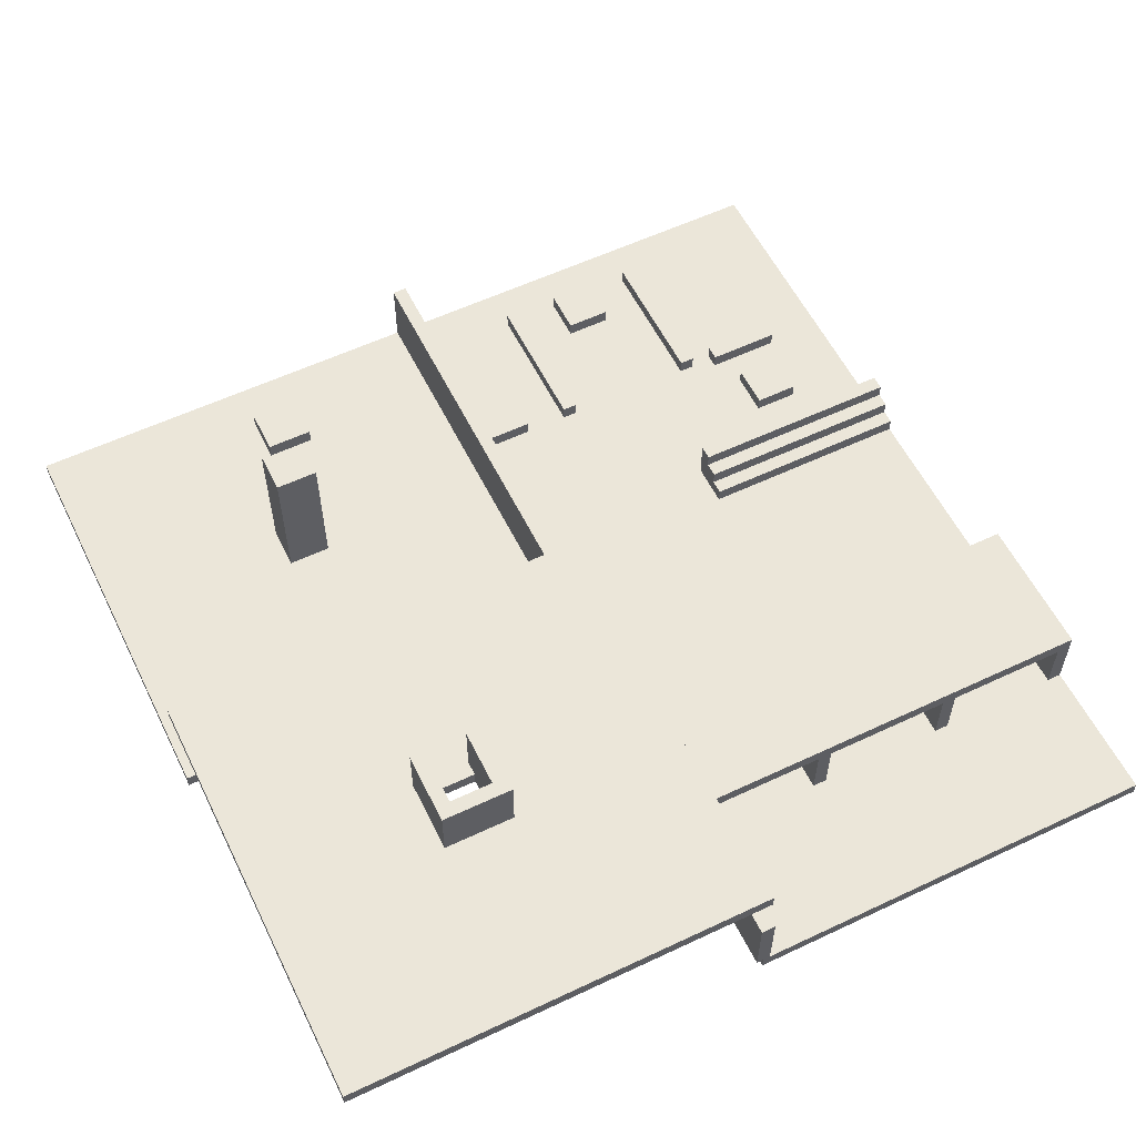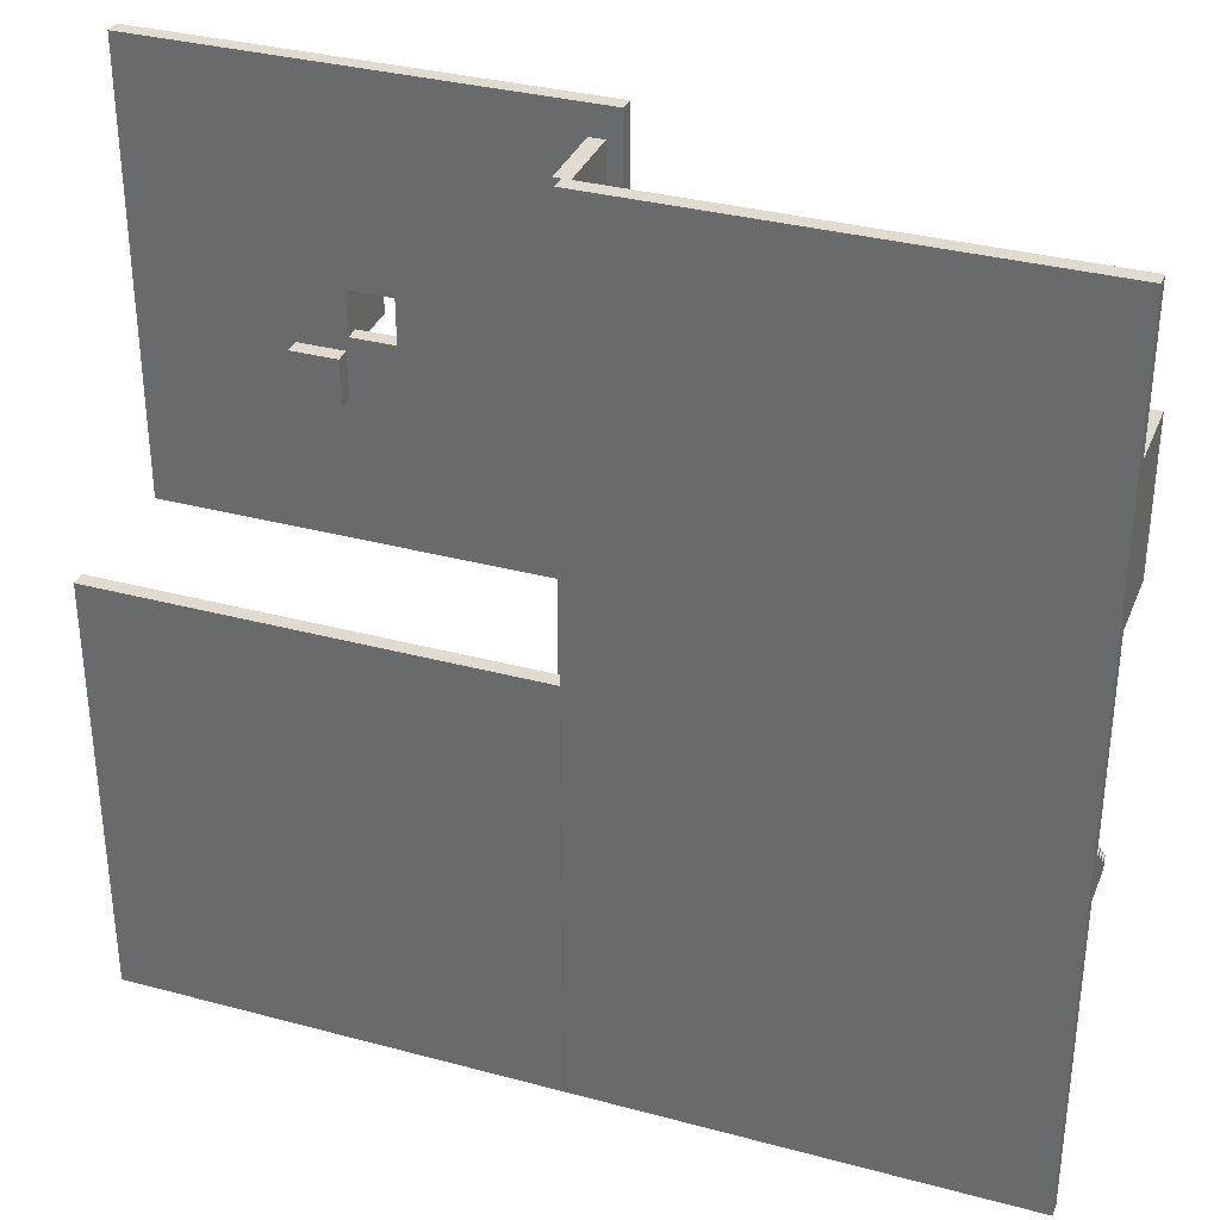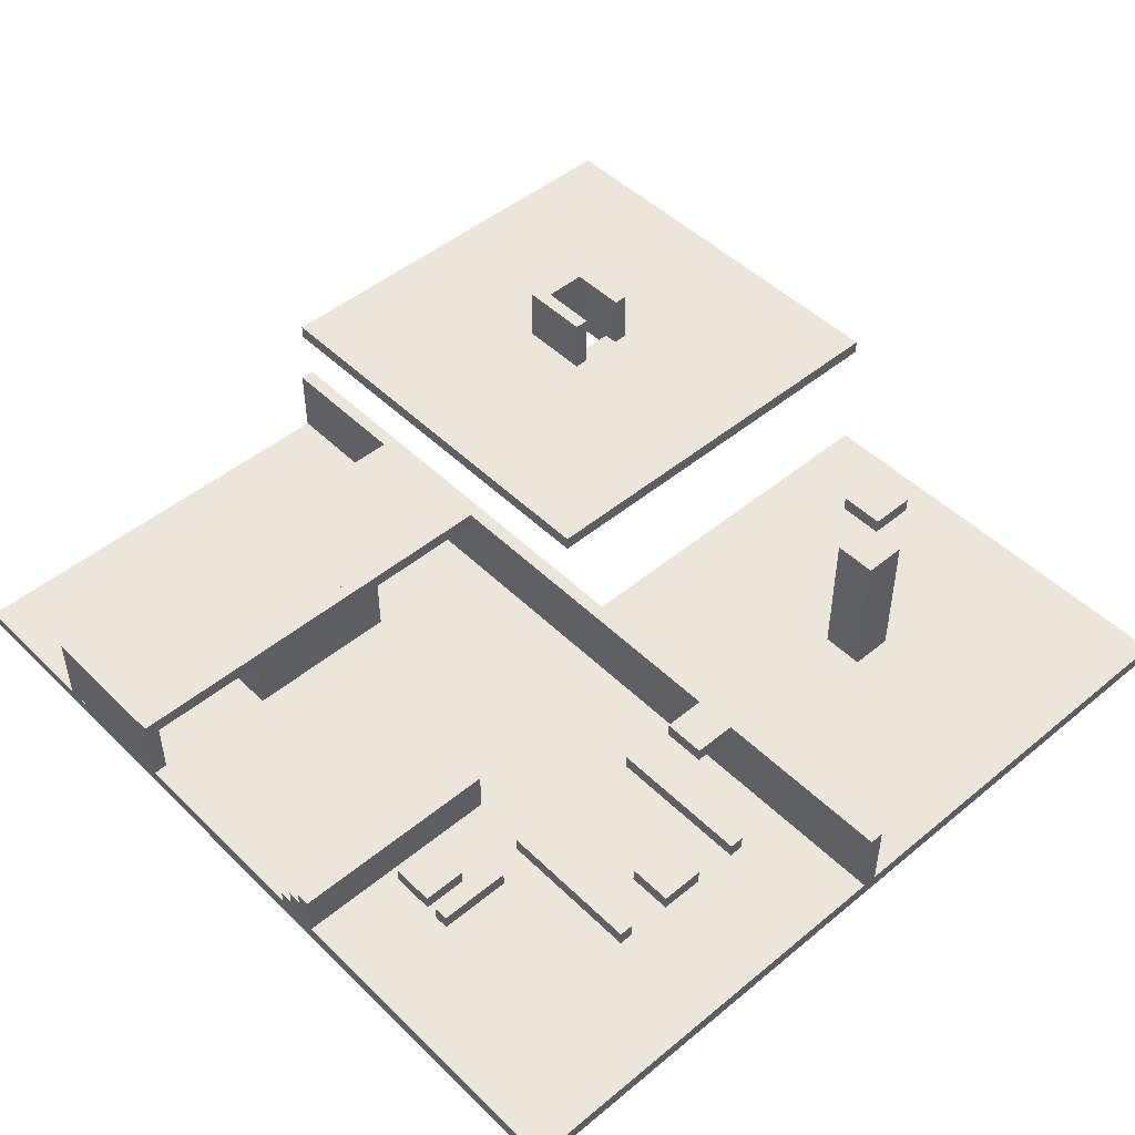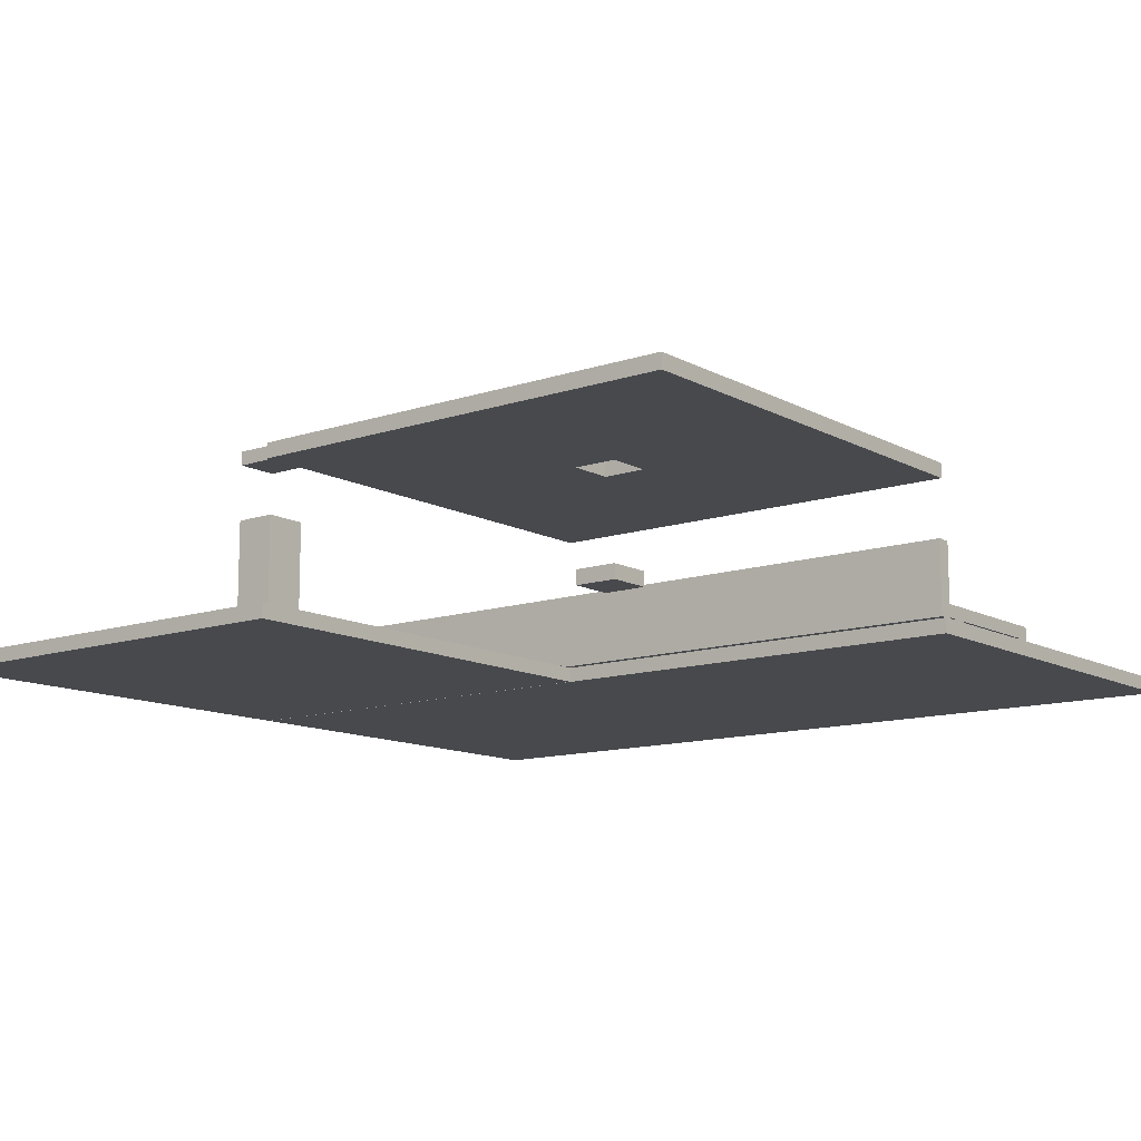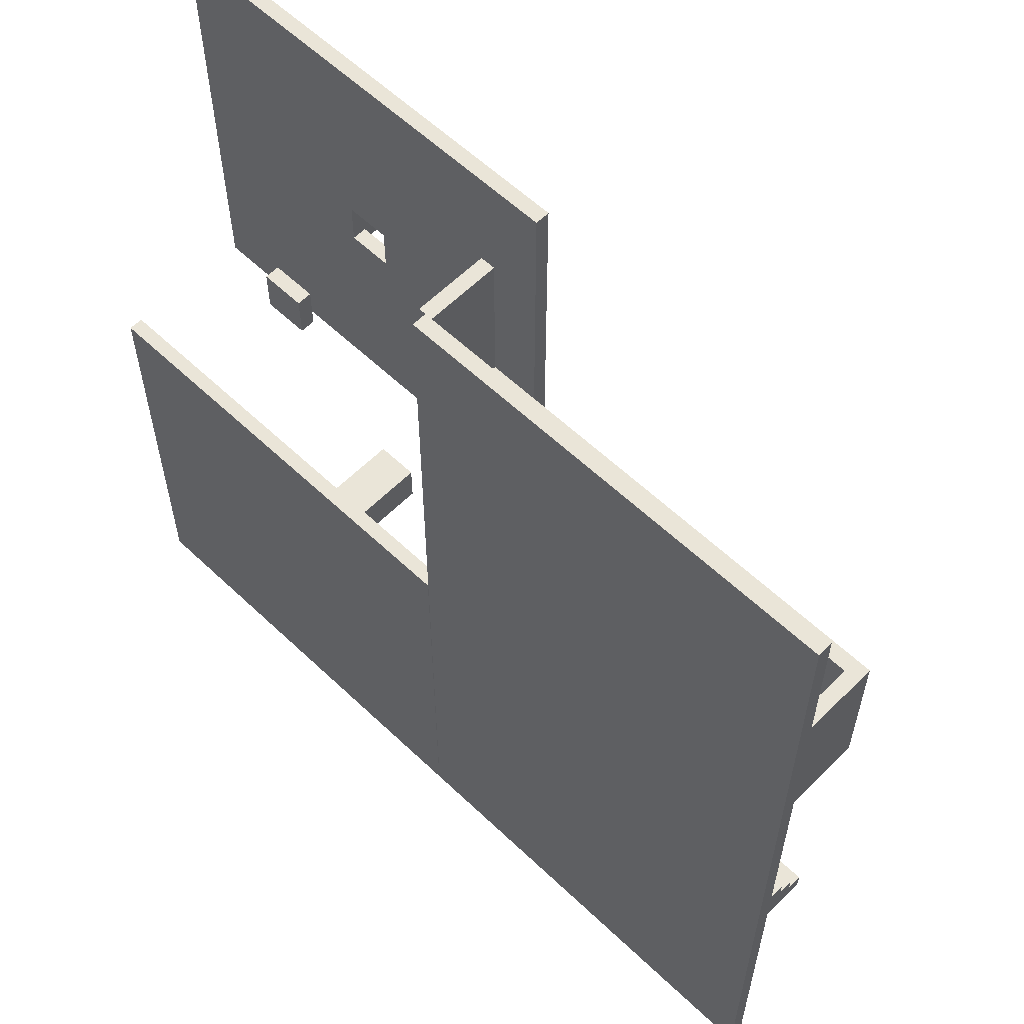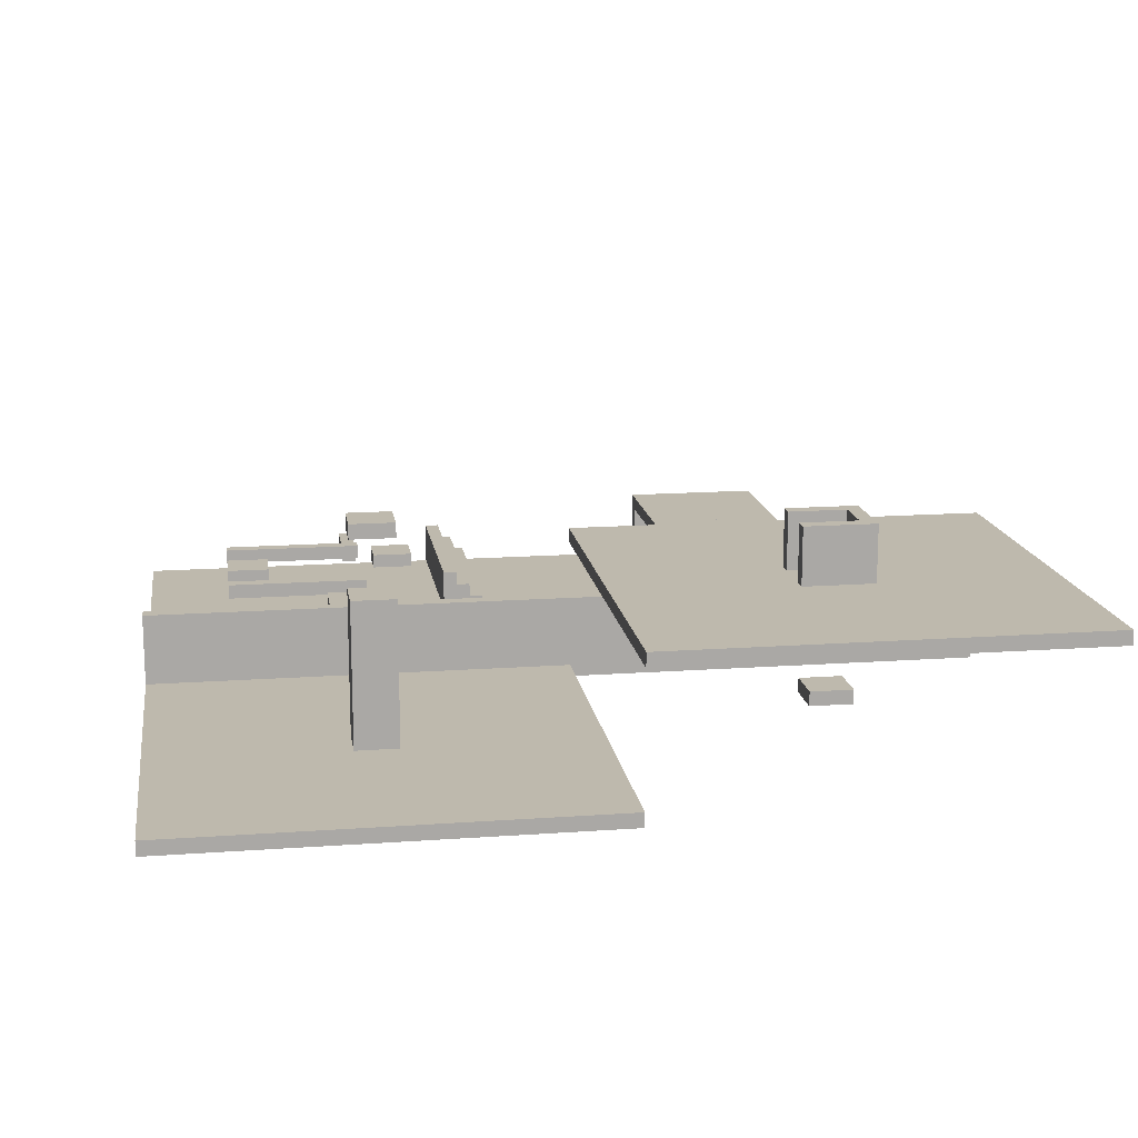
<metadata>
{"format":"obj","ext":"obj","renderer":"f3d","projection":"perspective","resolution":1024,"background":"white","views":[{"elev":57.6,"azim":-26.1,"up":"+Y"},{"elev":33.7,"azim":20.1,"up":"+Z"},{"elev":48.2,"azim":137.3,"up":"+Y"},{"elev":-12.1,"azim":-51.6,"up":"+Y"},{"elev":59.0,"azim":44.3,"up":"+Z"},{"elev":15.2,"azim":-98.7,"up":"+Y"}]}
</metadata>
<code>
o ステージ本体
v -1 1 60
v -1 11 60
v -1 1 -60
v -1 11 -60
v 1 1 60
v 1 11 60
v 1 1 -60
v 1 11 -60
v 0 -1 60
v 0 -1 -60
v 0 1 60
v 60 -1 60
v 60 1 60
v 60 -1 -60
v 60 1 -60
v 0 1 -60
v 58 1 40
v 58 1 20
v 58 11 40
v 60 1 40
v 60 11 40
v 60 1 20
v 60 11 20
v 58 11 20
v 19 1 22
v 19 1 20
v 19 11 22
v 41 1 22
v 41 11 22
v 41 1 20
v 41 11 20
v 19 11 20
v 0 9 40
v 0 9 20
v 0 11 40
v 60 9 40
v 60 11 40
v 60 9 20
v 60 11 20
v 0 11 20
v 39 1 40
v 39 1 20
v 39 11 40
v 41 1 40
v 41 11 40
v 41 1 20
v 41 11 20
v 39 11 20
v 19 1 40
v 19 1 20
v 19 11 40
v 21 1 40
v 21 11 40
v 21 1 20
v 21 11 20
v 19 11 20
v -1 1 31
v -1 1 29
v -1 11 31
v 21 1 31
v 21 11 31
v 21 1 29
v 21 11 29
v -1 11 29
v 30 1 -9
v 30 1 -11
v 30 3 -9
v 60 1 -9
v 60 3 -9
v 60 1 -11
v 60 3 -11
v 30 3 -11
v 30 1 -13
v 30 1 -15
v 30 7 -13
v 60 1 -13
v 60 7 -13
v 60 1 -15
v 60 7 -15
v 30 7 -15
v 30 1 -11
v 30 1 -13
v 30 5 -11
v 60 1 -11
v 60 5 -11
v 60 1 -13
v 60 5 -13
v 30 5 -13
v 42 5 -19
v 42 5 -25
v 42 7 -19
v 48 5 -19
v 48 7 -19
v 48 5 -25
v 48 7 -25
v 42 7 -25
v 21 9 -42
v 21 9 -48
v 21 11 -42
v 27 9 -42
v 27 11 -42
v 27 9 -48
v 27 11 -48
v 21 11 -48
v 1 9 -28
v 1 9 -34
v 1 11 -28
v 7 9 -28
v 7 11 -28
v 7 9 -34
v 7 11 -34
v 1 11 -34
v 13 9 -28
v 13 9 -48
v 13 11 -28
v 15 9 -28
v 15 11 -28
v 15 9 -48
v 15 11 -48
v 13 11 -48
v 33 9 -28
v 33 9 -48
v 33 11 -28
v 35 9 -28
v 35 11 -28
v 35 9 -48
v 35 11 -48
v 33 11 -48
v 49 7 -28
v 39 7 -28
v 49 9 -28
v 49 7 -30
v 49 9 -30
v 39 7 -30
v 39 9 -30
v 39 9 -28
v -33 1 -27
v -33 1 -33
v -33 21 -27
v -27 1 -27
v -27 21 -27
v -27 1 -33
v -27 21 -33
v -33 21 -33
v -33 29 -27
v -33 29 -33
v -33 31 -27
v -27 29 -27
v -27 31 -27
v -27 29 -33
v -27 31 -33
v -33 31 -33
v -60 19 60
v -33 19 33
v -60 21 60
v -60 19 0
v 0 19 60
v 0 21 60
v -33 19 27
v -27 19 27
v -33 21 27
v 0 19 0
v -27 21 27
v -27 21 33
v 0 21 0
v -27 19 33
v -60 21 0
v -33 21 33
v -33 4 33
v -33 4 27
v -33 6 33
v -27 4 33
v -27 6 33
v -27 4 27
v -27 6 27
v -33 6 27
v -33 21 35
v -33 21 33
v -33 29 35
v -27 21 35
v -27 29 35
v -27 21 33
v -27 29 33
v -33 29 33
v -33 21 35
v -35 21 35
v -33 29 35
v -33 21 25
v -33 29 25
v -35 21 25
v -35 29 25
v -35 29 35
v -25 21 35
v -27 21 35
v -25 29 35
v -25 21 25
v -25 29 25
v -27 21 25
v -27 29 25
v -27 29 35
v -60.09 -1 0
v -60.09 -1 -60
v -60.09 1 0
v -0.0866 -1 0
v -0.0866 1 0
v -0.0866 -1 -60
v -0.0866 1 -60
v -60.09 1 -60
f 2 3 1
f 4 7 3
f 8 5 7
f 6 1 5
f 7 1 3
f 4 6 8
f 2 4 3
f 4 8 7
f 8 6 5
f 6 2 1
f 7 5 1
f 4 2 6
f 14 9 10
f 11 10 9
f 13 11 9
f 14 12 9
f 13 9 12
f 16 14 10
f 16 15 14
f 15 12 14
f 16 11 13
f 11 16 10
f 16 13 15
f 15 13 12
f 22 17 18
f 19 18 17
f 21 19 17
f 22 20 17
f 21 17 20
f 24 22 18
f 24 23 22
f 23 20 22
f 24 19 21
f 19 24 18
f 24 21 23
f 23 21 20
f 30 25 26
f 27 26 25
f 29 27 25
f 30 28 25
f 29 25 28
f 32 30 26
f 32 31 30
f 31 28 30
f 32 27 29
f 27 32 26
f 32 29 31
f 31 29 28
f 38 33 34
f 35 34 33
f 37 35 33
f 38 36 33
f 37 33 36
f 40 38 34
f 40 39 38
f 39 36 38
f 40 35 37
f 35 40 34
f 40 37 39
f 39 37 36
f 46 41 42
f 43 42 41
f 45 43 41
f 46 44 41
f 45 41 44
f 48 46 42
f 48 47 46
f 47 44 46
f 48 43 45
f 43 48 42
f 48 45 47
f 47 45 44
f 54 49 50
f 51 50 49
f 53 51 49
f 54 52 49
f 53 49 52
f 56 54 50
f 56 55 54
f 55 52 54
f 56 51 53
f 51 56 50
f 56 53 55
f 55 53 52
f 62 57 58
f 59 58 57
f 61 59 57
f 62 60 57
f 61 57 60
f 64 62 58
f 64 63 62
f 63 60 62
f 64 59 61
f 59 64 58
f 64 61 63
f 63 61 60
f 70 65 66
f 67 66 65
f 69 67 65
f 70 68 65
f 69 65 68
f 72 70 66
f 72 71 70
f 71 68 70
f 72 67 69
f 67 72 66
f 72 69 71
f 71 69 68
f 78 73 74
f 75 74 73
f 77 75 73
f 78 76 73
f 77 73 76
f 80 78 74
f 80 79 78
f 79 76 78
f 80 75 77
f 75 80 74
f 80 77 79
f 79 77 76
f 86 81 82
f 83 82 81
f 85 83 81
f 86 84 81
f 85 81 84
f 88 86 82
f 88 87 86
f 87 84 86
f 88 83 85
f 83 88 82
f 88 85 87
f 87 85 84
f 94 89 90
f 91 90 89
f 93 91 89
f 94 92 89
f 93 89 92
f 96 94 90
f 96 95 94
f 95 92 94
f 96 91 93
f 91 96 90
f 96 93 95
f 95 93 92
f 102 97 98
f 99 98 97
f 101 99 97
f 102 100 97
f 101 97 100
f 104 102 98
f 104 103 102
f 103 100 102
f 104 99 101
f 99 104 98
f 104 101 103
f 103 101 100
f 110 105 106
f 107 106 105
f 109 107 105
f 110 108 105
f 109 105 108
f 112 110 106
f 112 111 110
f 111 108 110
f 112 107 109
f 107 112 106
f 112 109 111
f 111 109 108
f 118 113 114
f 115 114 113
f 117 115 113
f 118 116 113
f 117 113 116
f 120 118 114
f 120 119 118
f 119 116 118
f 120 115 117
f 115 120 114
f 120 117 119
f 119 117 116
f 126 121 122
f 123 122 121
f 125 123 121
f 126 124 121
f 125 121 124
f 128 126 122
f 128 127 126
f 127 124 126
f 128 123 125
f 123 128 122
f 128 125 127
f 127 125 124
f 134 129 130
f 131 130 129
f 133 131 129
f 134 132 129
f 133 129 132
f 136 134 130
f 136 135 134
f 135 132 134
f 136 131 133
f 131 136 130
f 136 133 135
f 135 133 132
f 142 137 138
f 139 138 137
f 141 139 137
f 142 140 137
f 141 137 140
f 144 142 138
f 144 143 142
f 143 140 142
f 144 139 141
f 139 144 138
f 144 141 143
f 143 141 140
f 150 145 146
f 147 146 145
f 149 147 145
f 150 148 145
f 149 145 148
f 152 150 146
f 152 151 150
f 151 148 150
f 152 147 149
f 147 152 146
f 152 149 151
f 151 149 148
f 159 154 153
f 157 153 154
f 158 155 153
f 155 156 153
f 159 153 156
f 158 153 157
f 159 156 162
f 154 159 161
f 159 160 163
f 160 159 162
f 159 163 161
f 161 163 165
f 163 166 164
f 164 165 163
f 163 160 166
f 164 166 154
f 157 154 166
f 157 166 160
f 161 165 167
f 167 165 162
f 164 158 165
f 165 158 157
f 165 157 162
f 155 167 156
f 167 155 161
f 167 162 156
f 155 158 164
f 155 164 168
f 164 154 168
f 155 168 161
f 154 161 168
f 162 157 160
f 174 169 170
f 171 170 169
f 173 171 169
f 174 172 169
f 173 169 172
f 176 174 170
f 176 175 174
f 175 172 174
f 176 171 173
f 171 176 170
f 176 173 175
f 175 173 172
f 182 177 178
f 179 178 177
f 181 179 177
f 182 180 177
f 181 177 180
f 184 182 178
f 184 183 182
f 183 180 182
f 184 179 181
f 179 184 178
f 184 181 183
f 183 181 180
f 190 185 186
f 187 186 185
f 189 187 185
f 190 188 185
f 189 185 188
f 192 190 186
f 192 191 190
f 191 188 190
f 192 187 189
f 187 192 186
f 192 189 191
f 191 189 188
f 198 193 194
f 195 194 193
f 197 195 193
f 198 196 193
f 197 193 196
f 200 198 194
f 200 199 198
f 199 196 198
f 200 195 197
f 195 200 194
f 200 197 199
f 199 197 196
f 206 201 202
f 203 202 201
f 205 203 201
f 206 204 201
f 205 201 204
f 208 206 202
f 208 207 206
f 207 204 206
f 208 203 205
f 203 208 202
f 208 205 207
f 207 205 204

</code>
